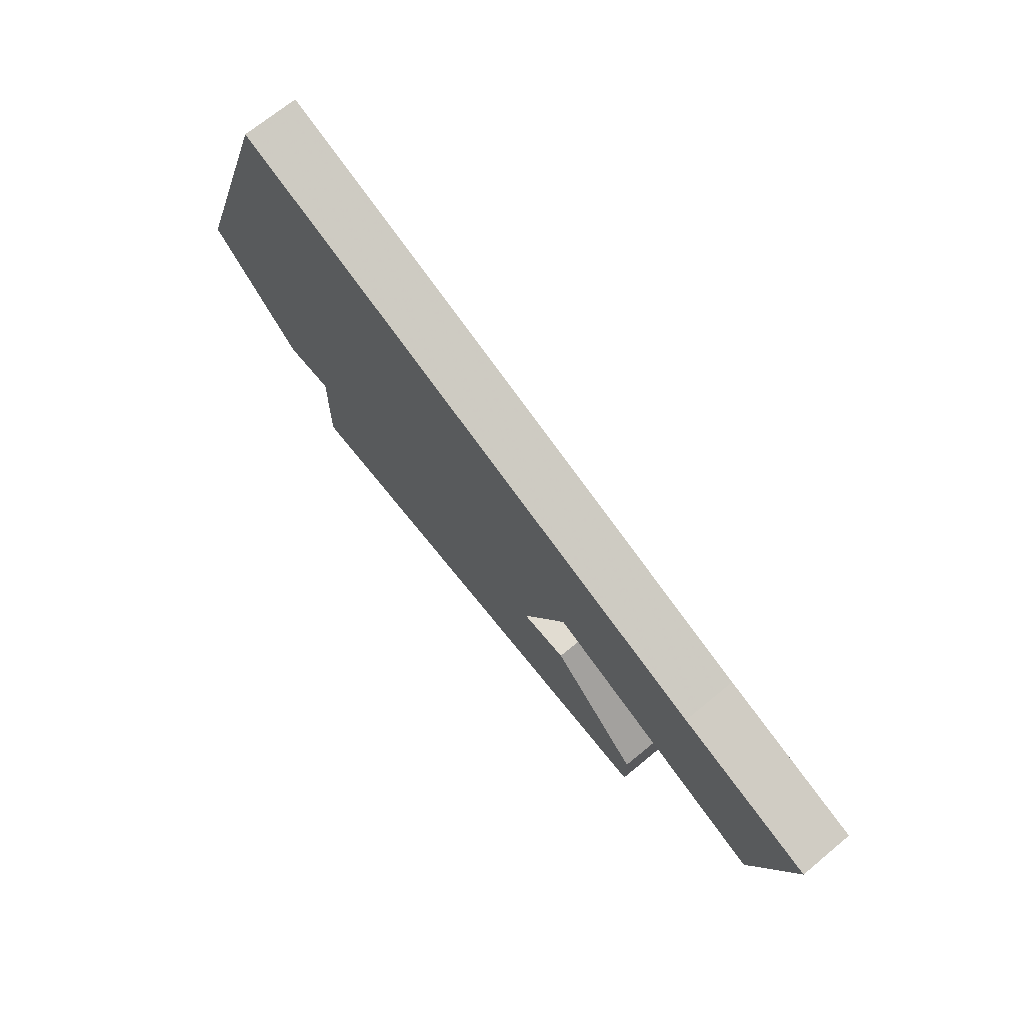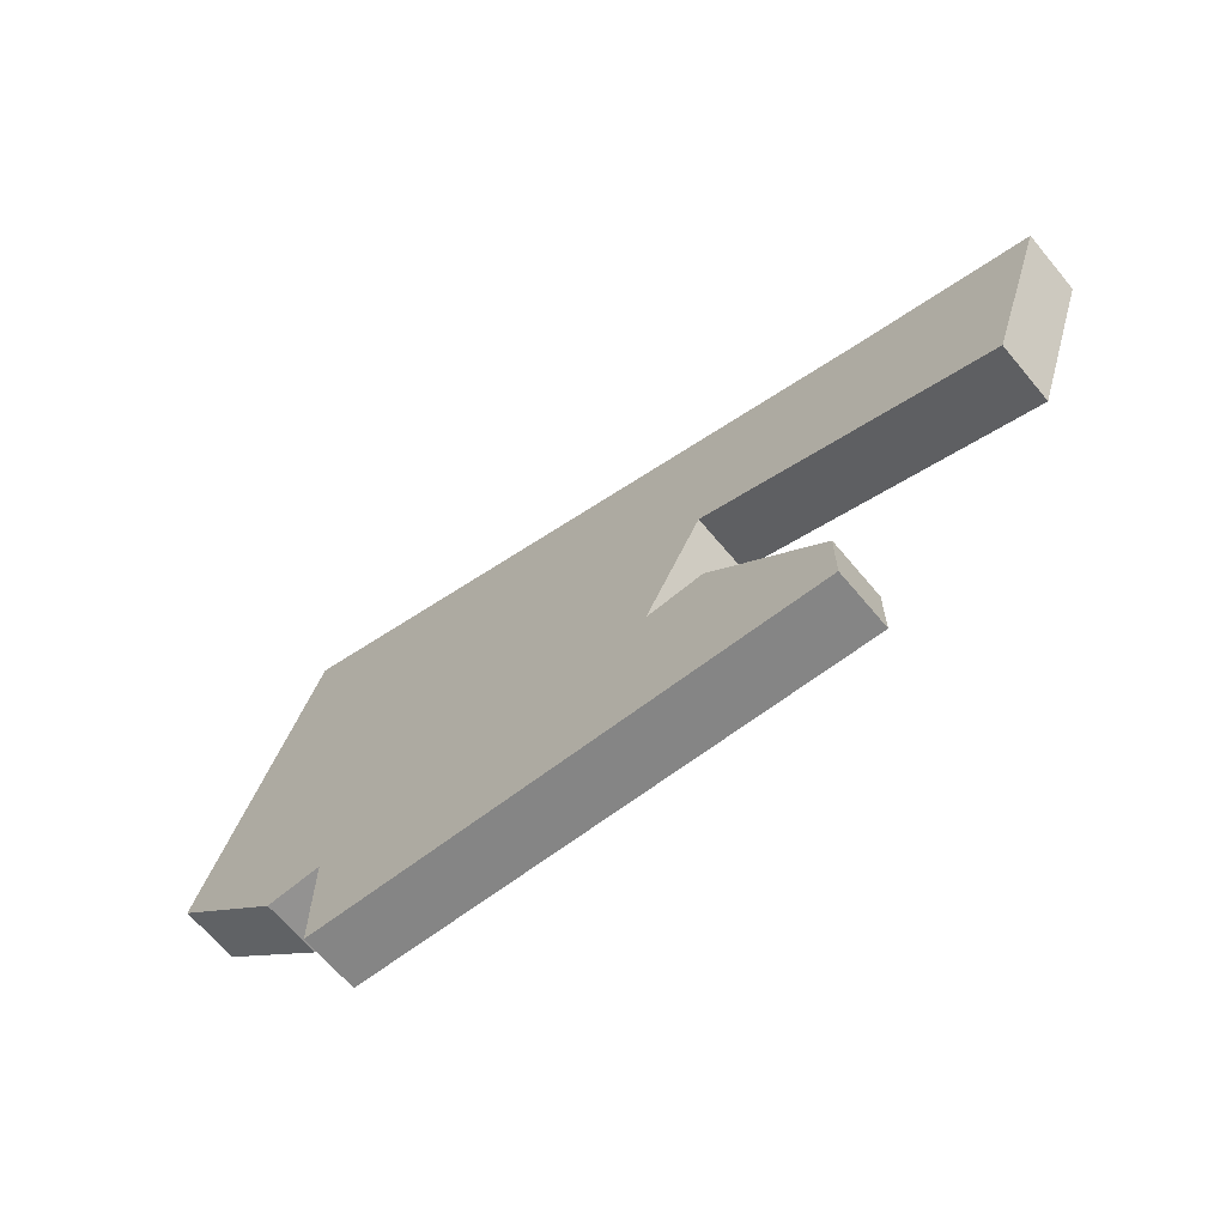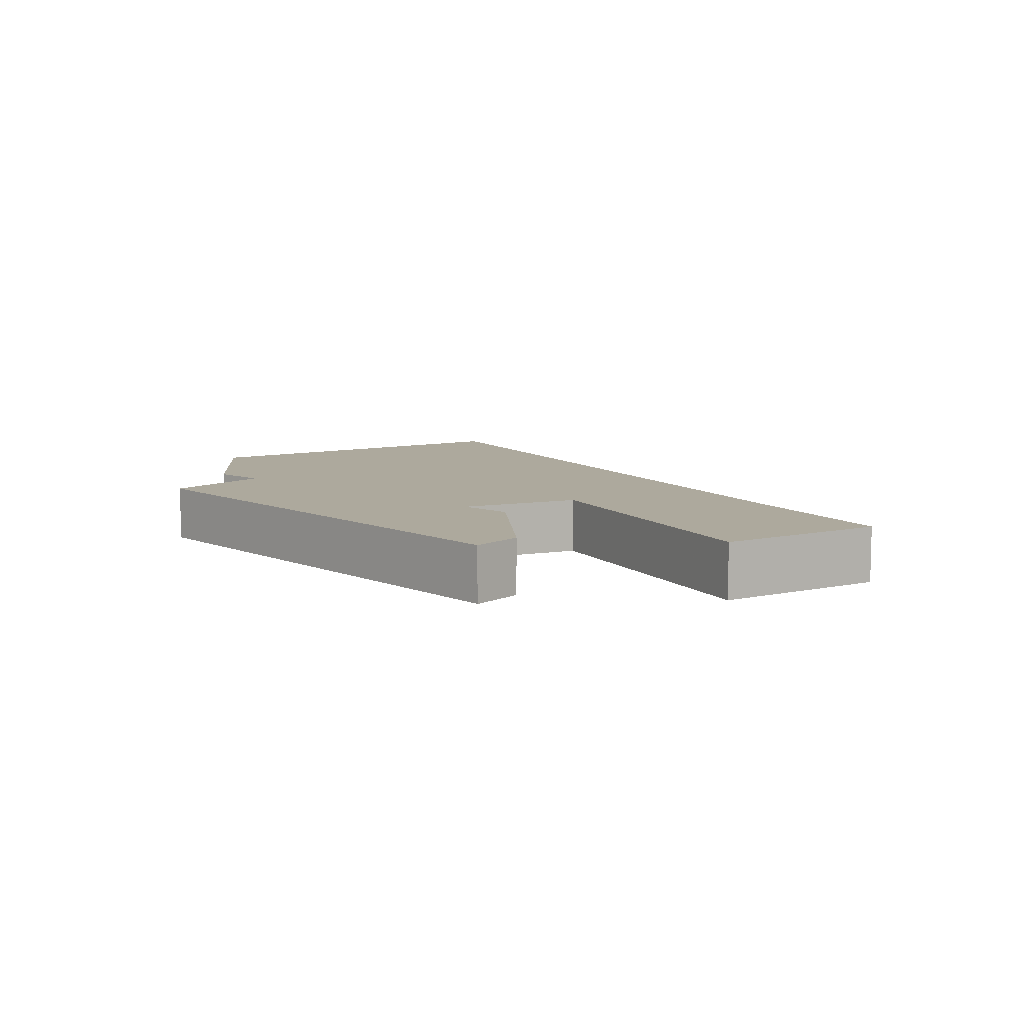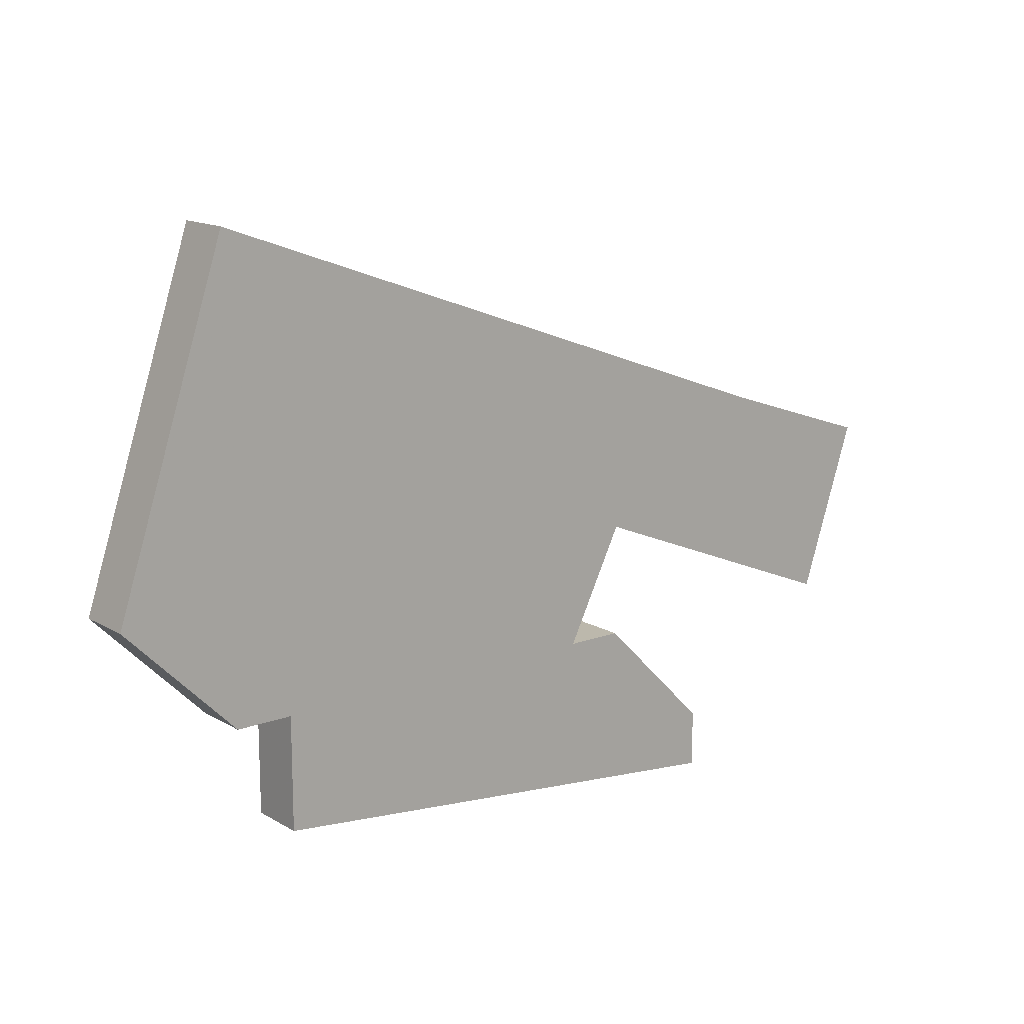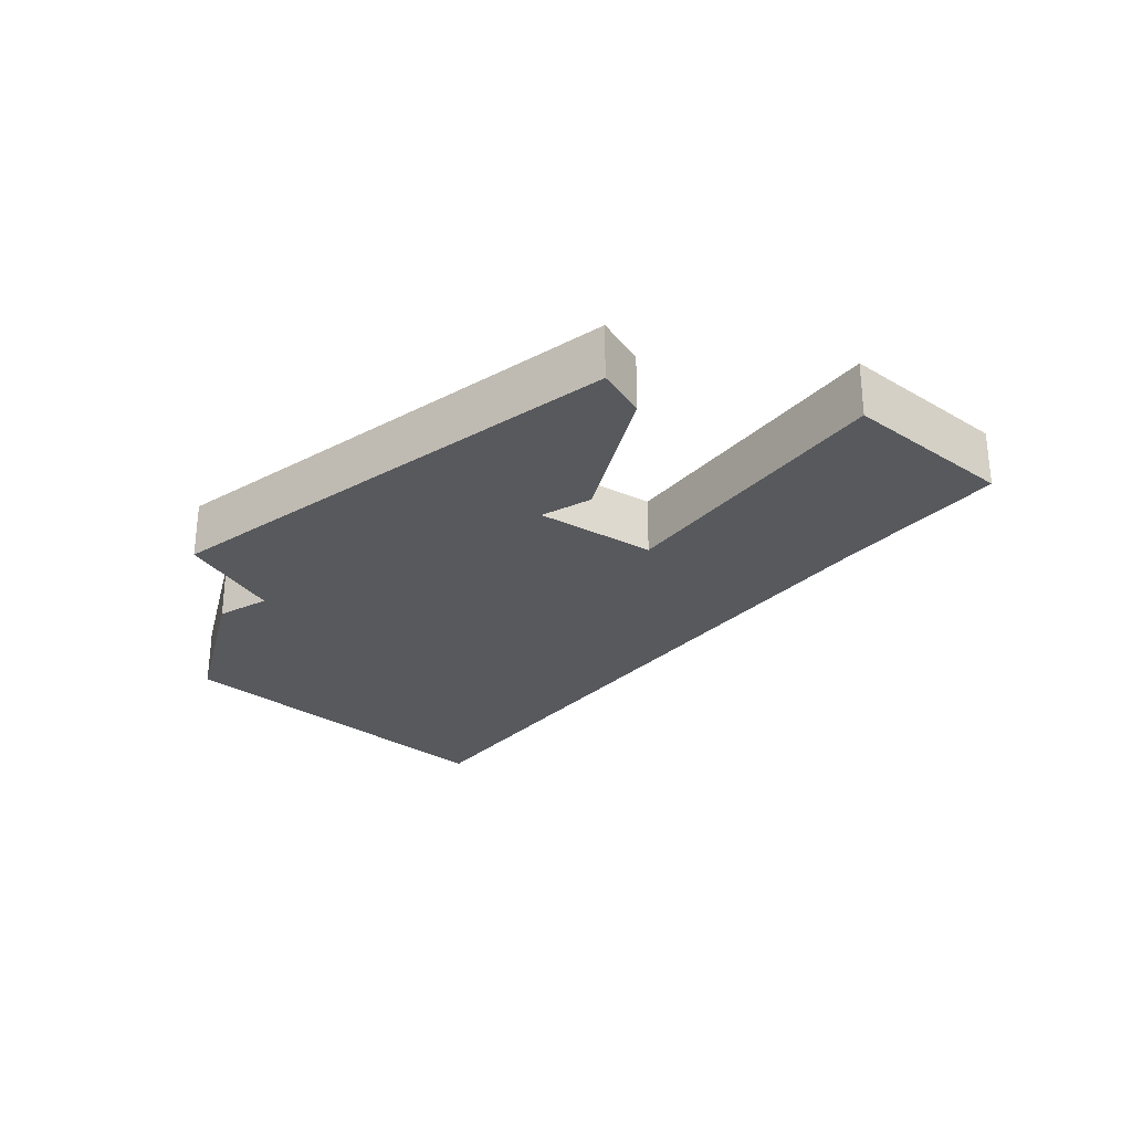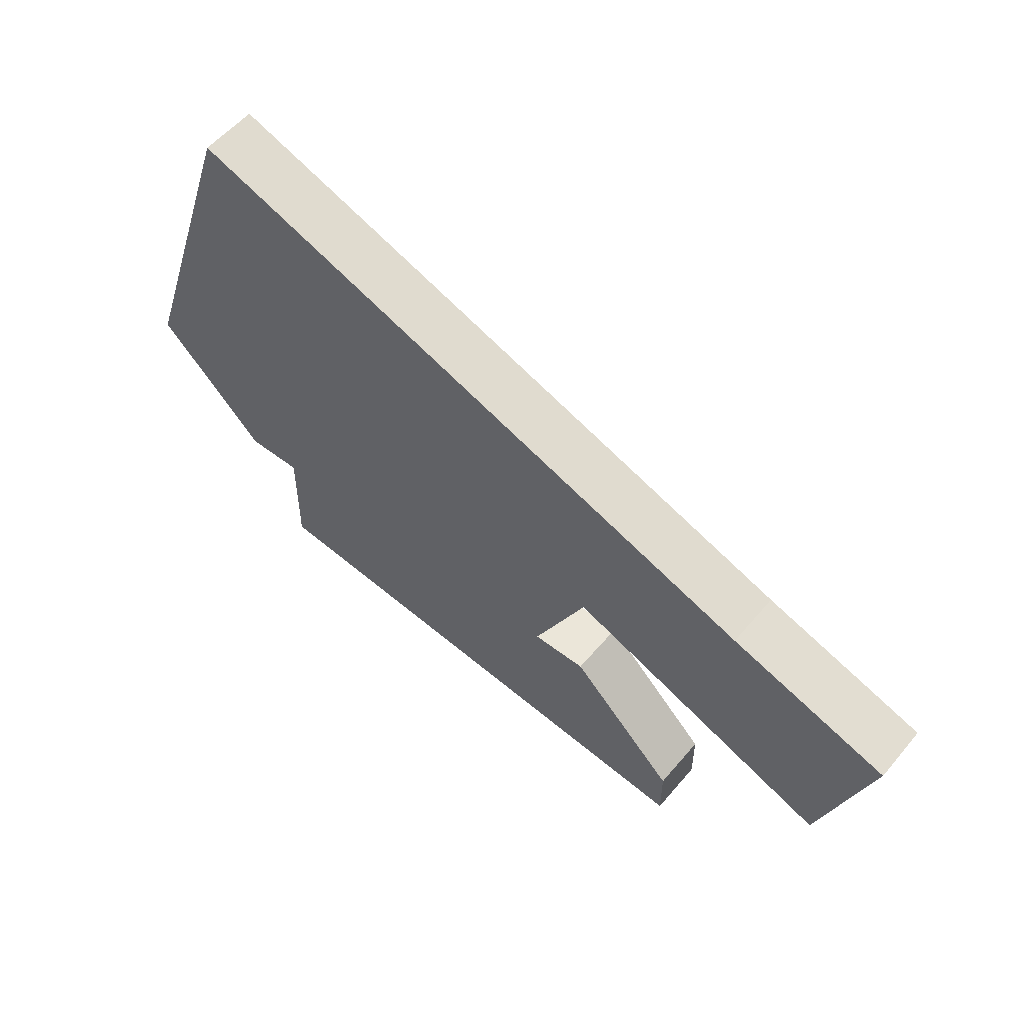
<metadata>
{"format":"obj","ext":"obj","renderer":"f3d","projection":"perspective","resolution":1024,"background":"white","views":[{"elev":69.2,"azim":50.3,"up":"+Y"},{"elev":-66.5,"azim":39.9,"up":"+Y"},{"elev":8.9,"azim":40.9,"up":"+Z"},{"elev":14.6,"azim":-38.8,"up":"+Y"},{"elev":-29.5,"azim":30.9,"up":"+Z"},{"elev":55.2,"azim":39.2,"up":"+Y"}]}
</metadata>
<code>
v 2956 -575 0
v 2956 -575 1
v 2955 -578 0
v 2955 -578 1
v 2953 -574 0
v 2953 -574 1
v 2952 -580 0
v 2952 -580 1
v 2952 -581 0
v 2952 -581 1
v 2943 -580 0
v 2943 -580 1
v 2943 -578 0
v 2943 -578 1
v 2942 -570 0
v 2942 -570 1
v 2942 -578 0
v 2942 -578 1
v 2950 -576 0
v 2950 -576 1
v 2950 -578 0
v 2950 -578 1
v 2949 -578 0
v 2949 -578 1
v 2940 -576 0
v 2940 -576 1
f 23 11 13
f 25 13 17
f 25 15 13
f 13 15 19
f 23 13 19
f 23 9 11
f 7 9 21
f 23 21 9
f 15 5 19
f 3 19 5
f 5 1 3
f 14 12 24
f 18 14 26
f 14 16 26
f 20 16 14
f 20 14 24
f 12 10 24
f 22 10 8
f 10 22 24
f 20 6 16
f 6 20 4
f 4 2 6
f 26 16 25
f 25 16 15
f 18 26 17
f 17 26 25
f 14 18 13
f 13 18 17
f 12 14 11
f 11 14 13
f 10 12 9
f 9 12 11
f 8 10 7
f 7 10 9
f 22 8 21
f 21 8 7
f 24 22 23
f 23 22 21
f 20 24 19
f 19 24 23
f 4 20 3
f 3 20 19
f 2 4 1
f 1 4 3
f 16 6 15
f 15 6 5
f 6 2 5
f 5 2 1

</code>
